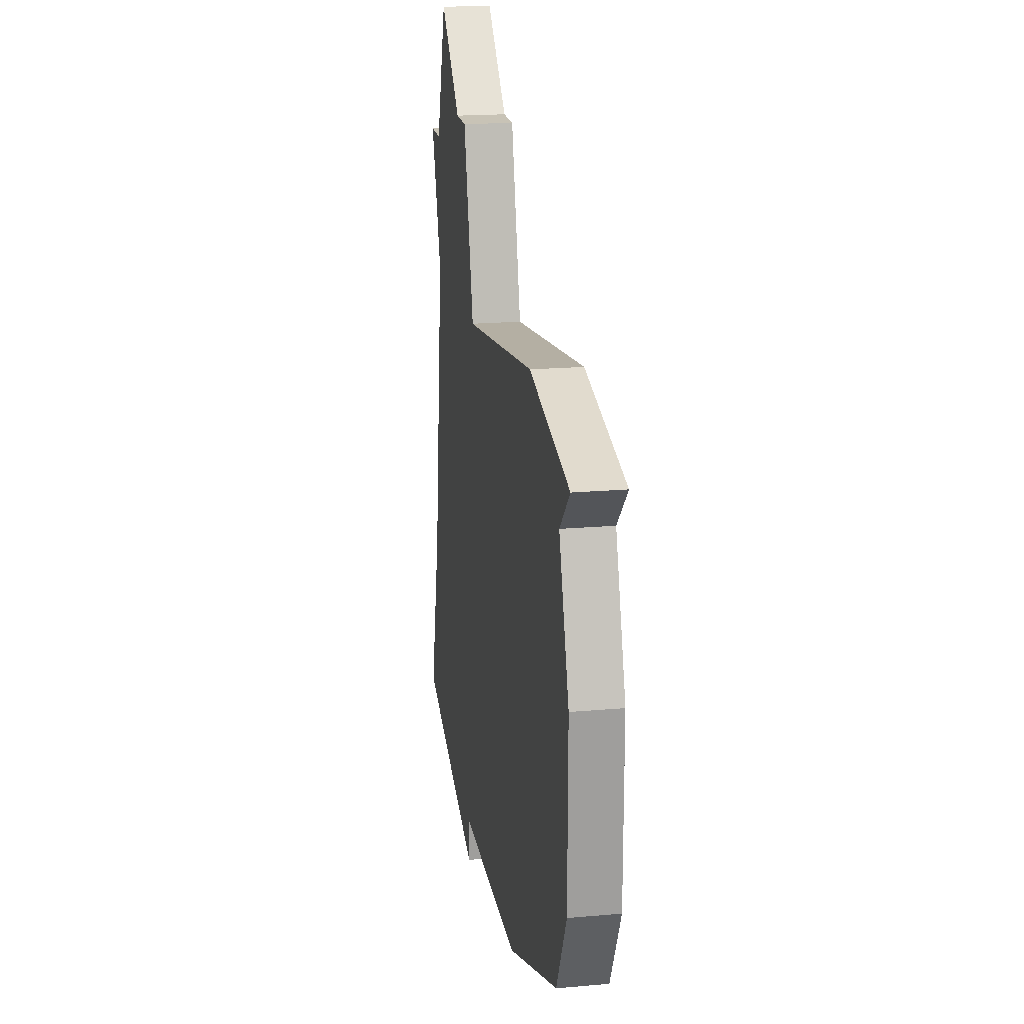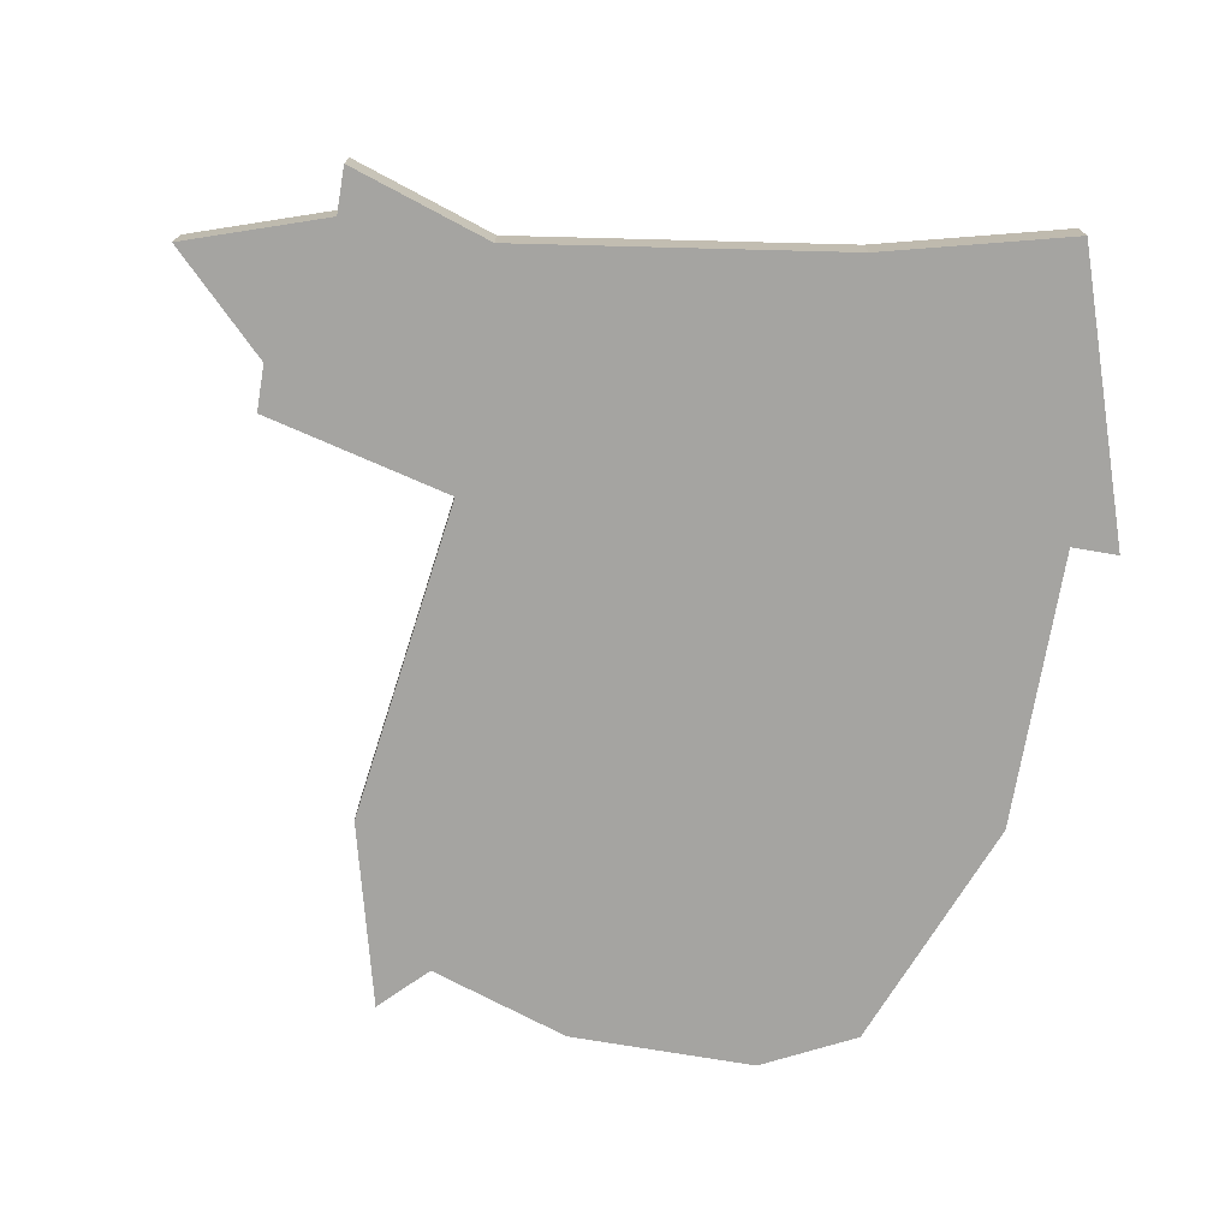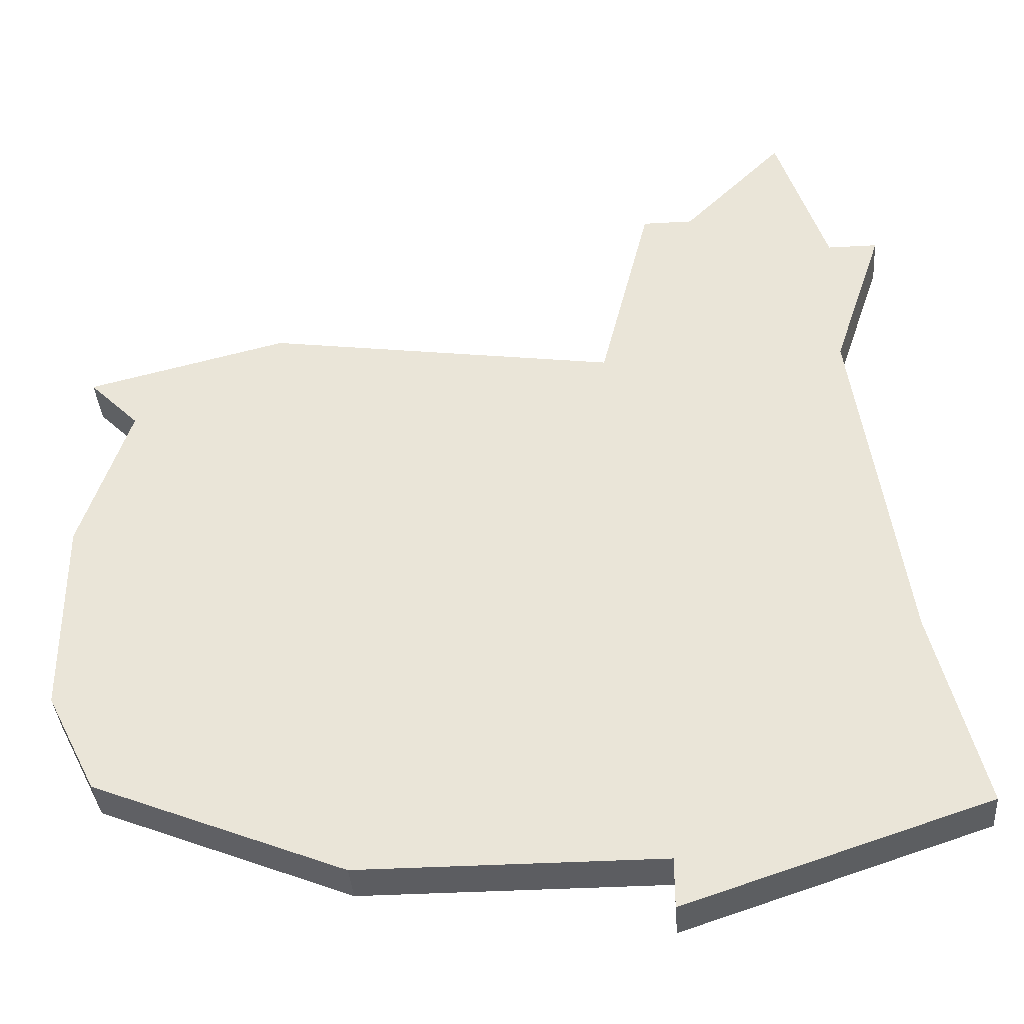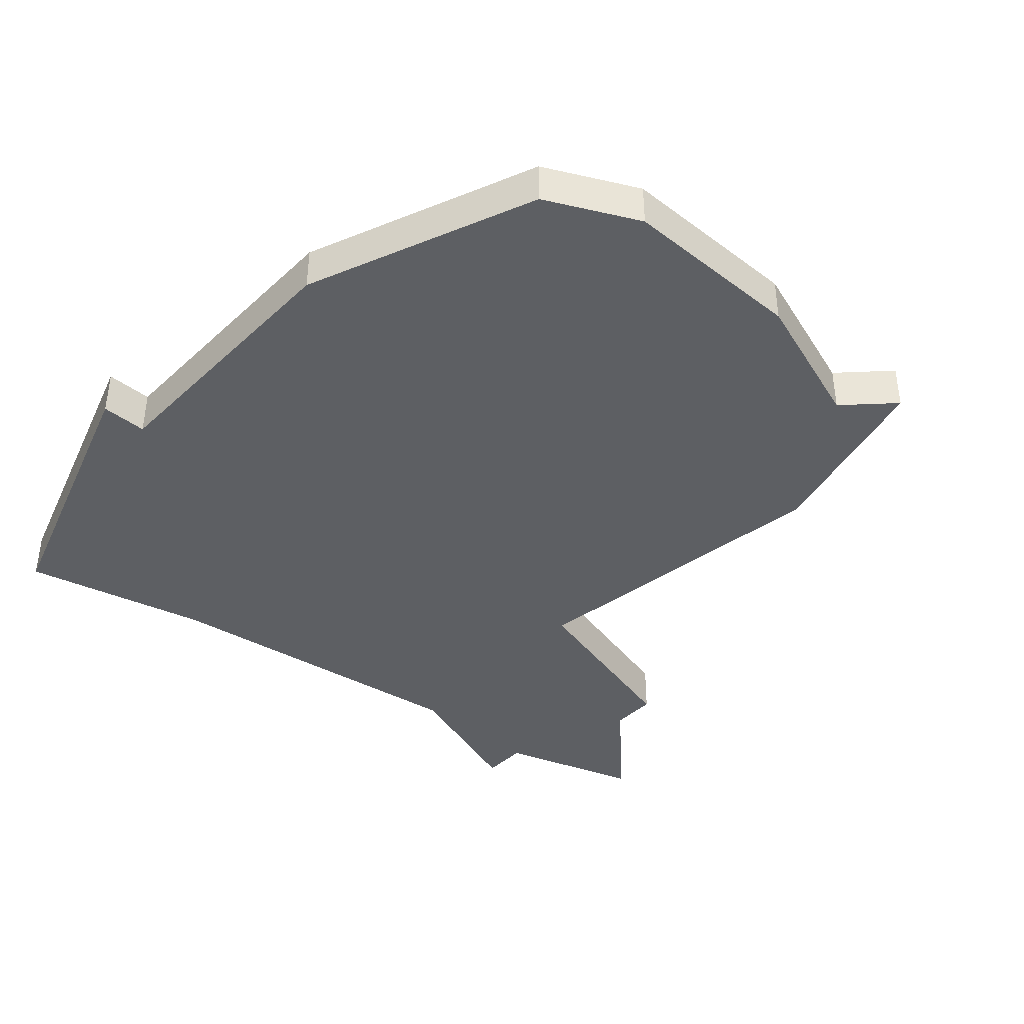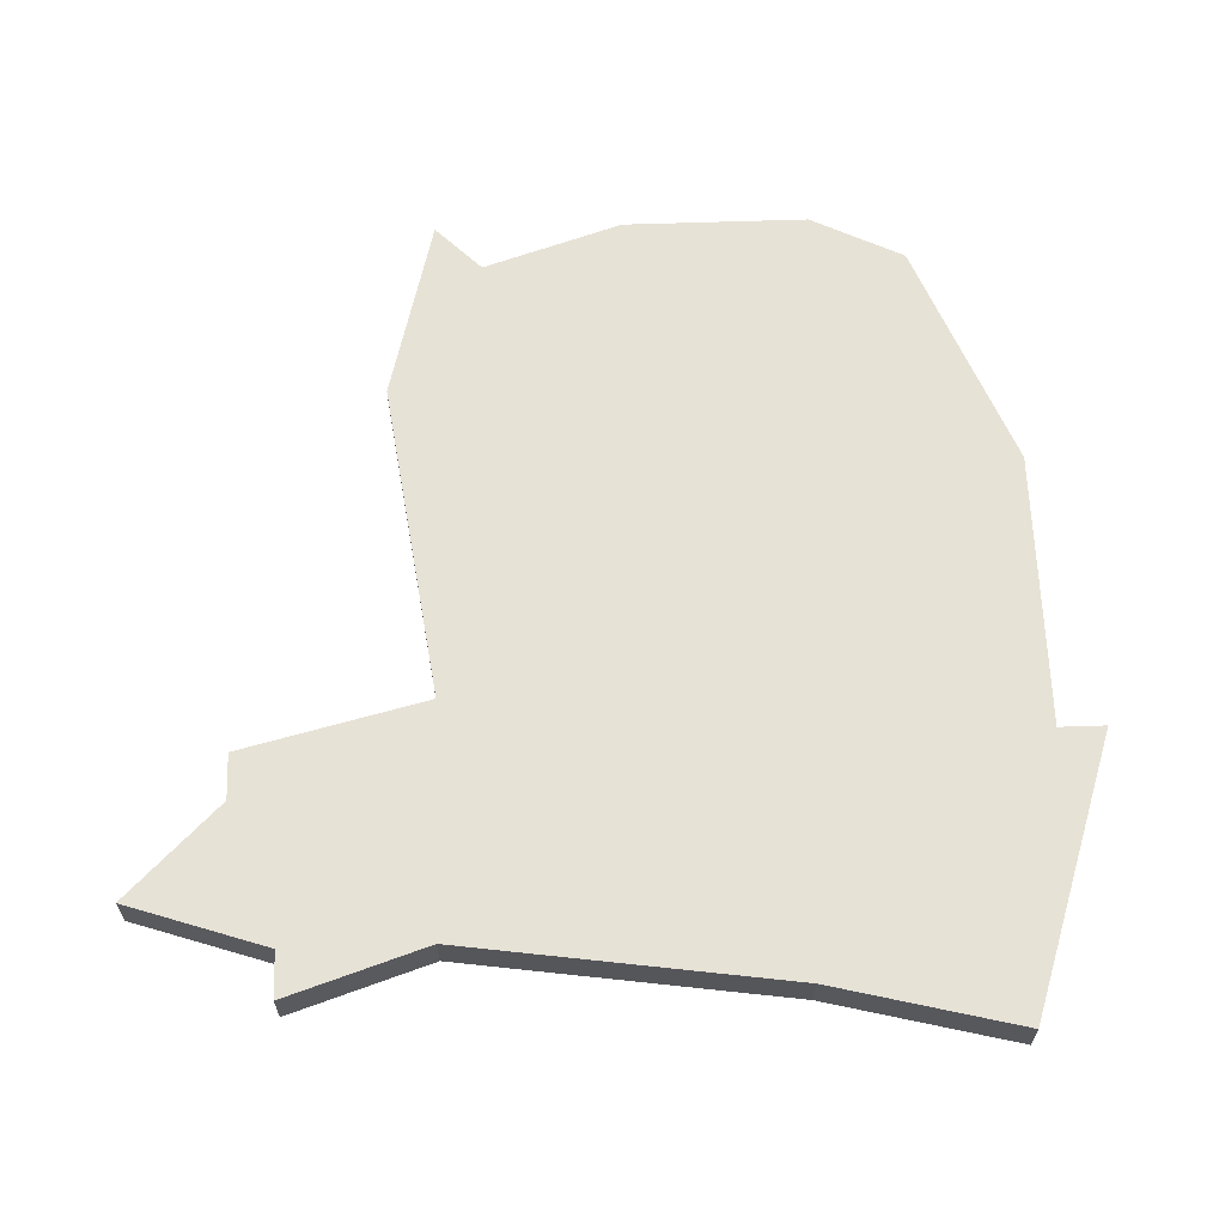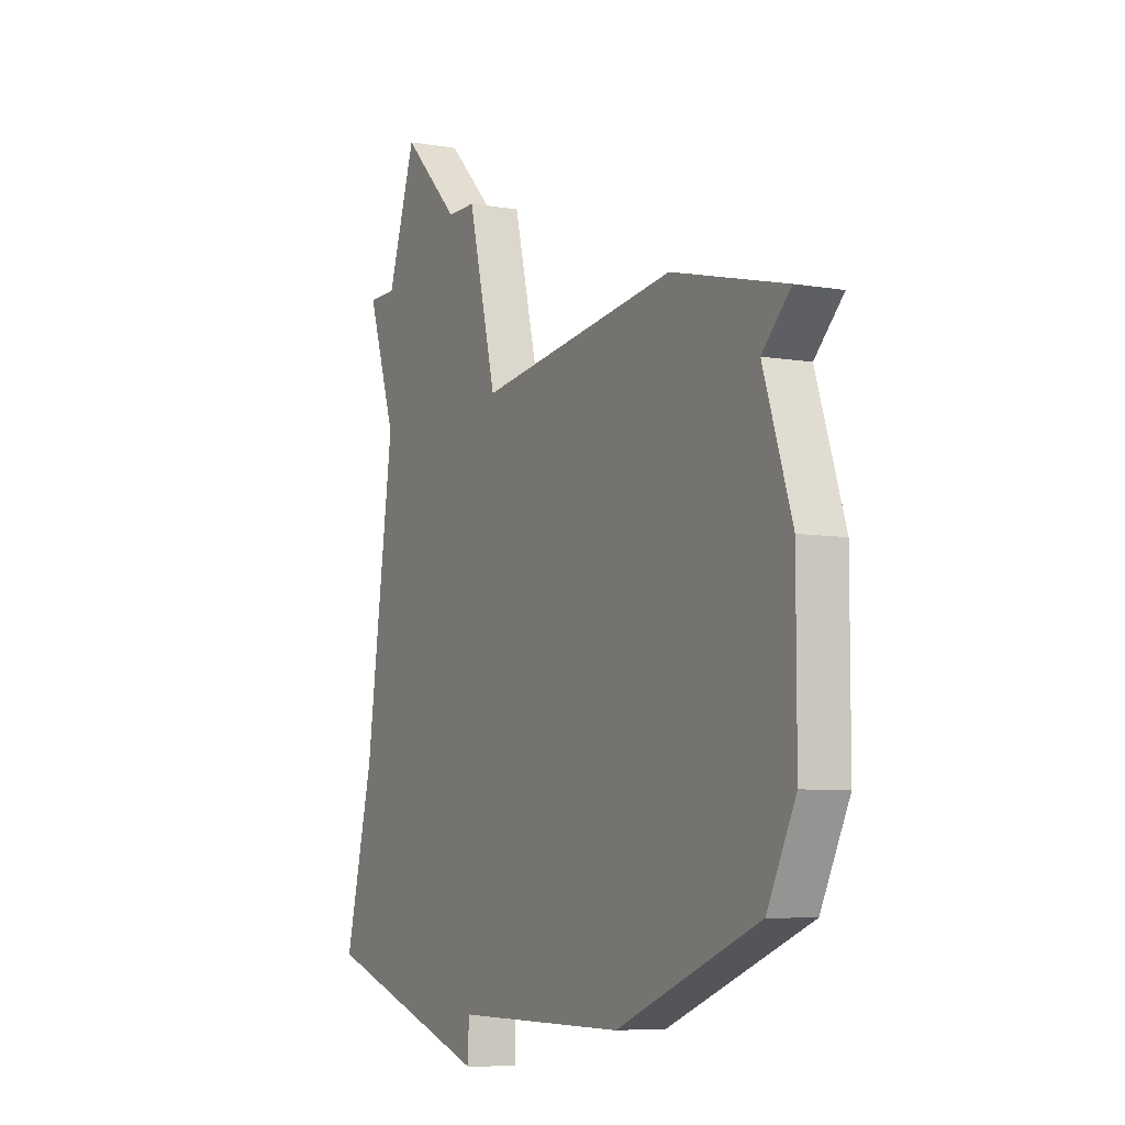
<metadata>
{"format":"obj","ext":"obj","renderer":"f3d","projection":"perspective","resolution":1024,"background":"white","views":[{"elev":19.4,"azim":80.6,"up":"+Y"},{"elev":-73.3,"azim":-99.6,"up":"+Z"},{"elev":-37.2,"azim":-175.8,"up":"+Y"},{"elev":-40.3,"azim":47.9,"up":"+Z"},{"elev":63.7,"azim":-91.9,"up":"+Z"},{"elev":-6.6,"azim":62.9,"up":"+Y"}]}
</metadata>
<code>
v 4031 -1183 0
v 4030 -1187 0
v 4033 -1188 0
v 4036 -1189 0
v 4036 -1188 0
v 4042 -1188 0
v 4047 -1186 0
v 4048 -1184 0
v 4048 -1180 0
v 4047 -1177 0
v 4048 -1176 0
v 4044 -1175 0
v 4037 -1176 0
v 4036 -1172 0
v 4035 -1172 0
v 4033 -1170 0
v 4032 -1173 0
v 4031 -1173 0
v 4032 -1176 0
v 4031 -1183 1
v 4030 -1187 1
v 4033 -1188 1
v 4036 -1189 1
v 4036 -1188 1
v 4042 -1188 1
v 4047 -1186 1
v 4048 -1184 1
v 4048 -1180 1
v 4047 -1177 1
v 4048 -1176 1
v 4044 -1175 1
v 4037 -1176 1
v 4036 -1172 1
v 4035 -1172 1
v 4033 -1170 1
v 4032 -1173 1
v 4031 -1173 1
v 4032 -1176 1
f 3 2 1
f 5 4 3
f 7 6 5
f 9 8 7
f 12 11 10
f 15 14 13
f 17 16 15
f 19 18 17
f 3 1 19
f 7 5 3
f 10 9 7
f 13 12 10
f 17 15 13
f 3 19 17
f 10 7 3
f 3 17 13
f 13 10 3
f 20 21 22
f 22 23 24
f 24 25 26
f 26 27 28
f 29 30 31
f 32 33 34
f 34 35 36
f 36 37 38
f 38 20 22
f 22 24 26
f 26 28 29
f 29 31 32
f 32 34 36
f 36 38 22
f 22 26 29
f 32 36 22
f 22 29 32
f 21 20 2
f 2 20 1
f 22 21 3
f 3 21 2
f 23 22 4
f 4 22 3
f 24 23 5
f 5 23 4
f 25 24 6
f 6 24 5
f 26 25 7
f 7 25 6
f 27 26 8
f 8 26 7
f 28 27 9
f 9 27 8
f 29 28 10
f 10 28 9
f 30 29 11
f 11 29 10
f 31 30 12
f 12 30 11
f 32 31 13
f 13 31 12
f 33 32 14
f 14 32 13
f 34 33 15
f 15 33 14
f 35 34 16
f 16 34 15
f 36 35 17
f 17 35 16
f 37 36 18
f 18 36 17
f 20 38 1
f 1 38 19
f 38 37 19
f 19 37 18

</code>
